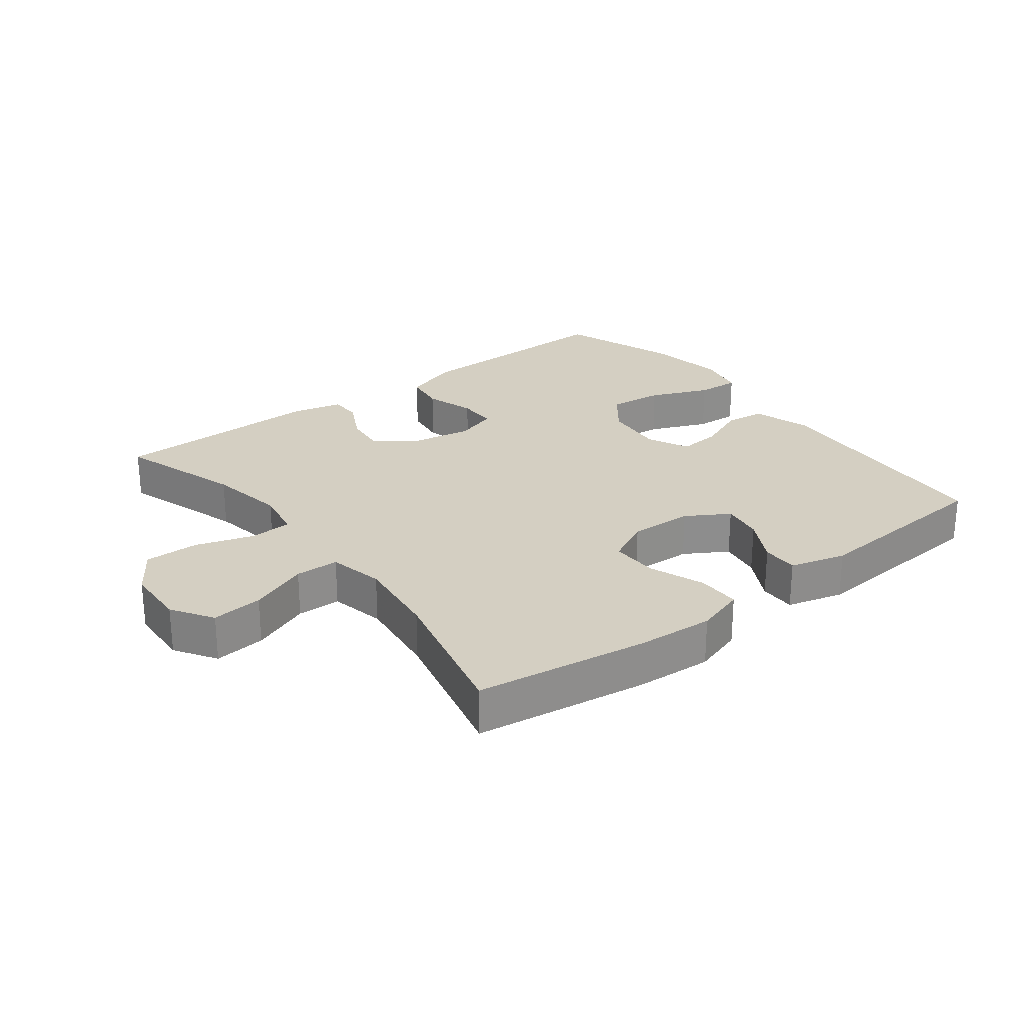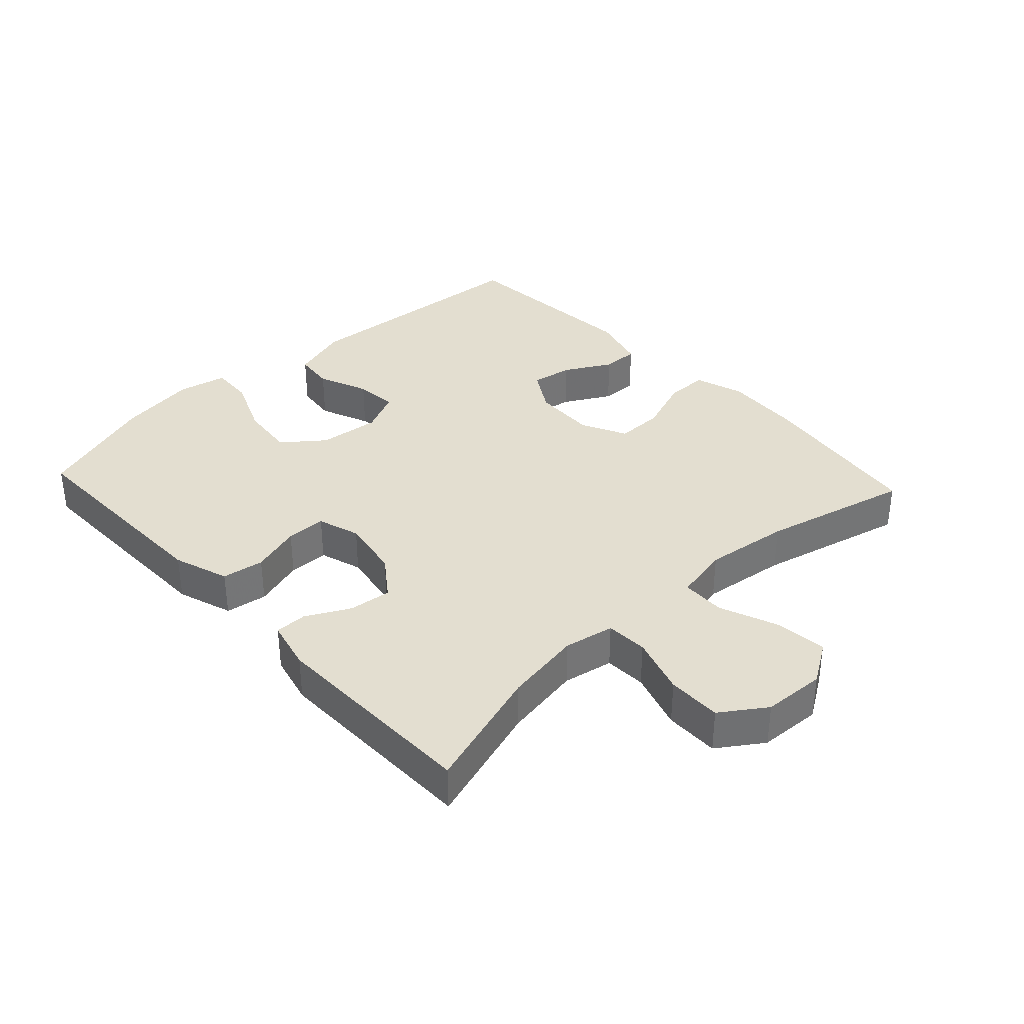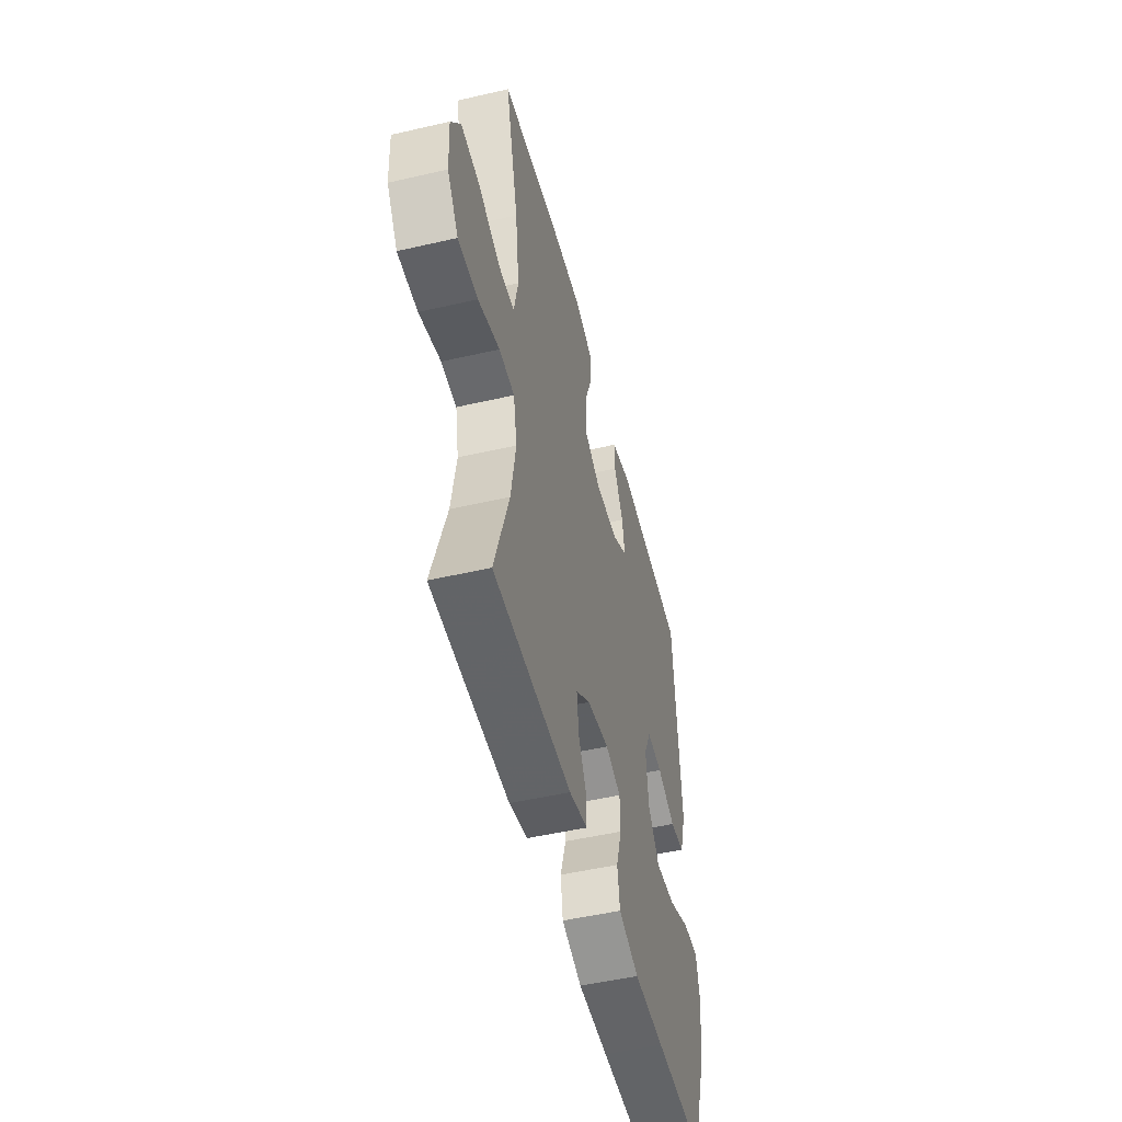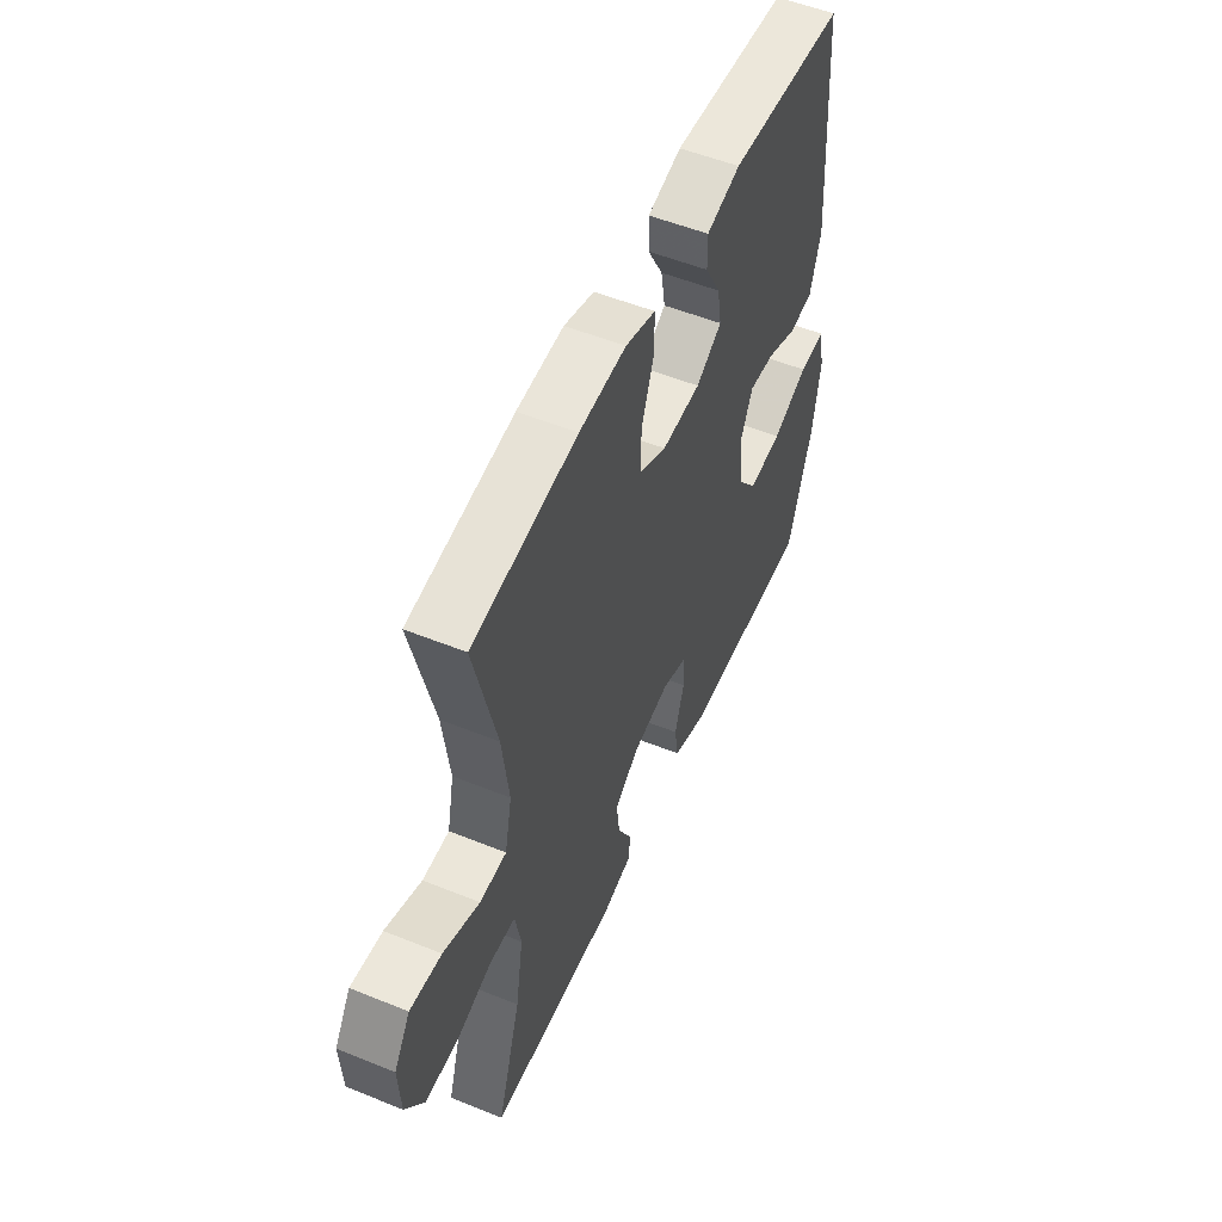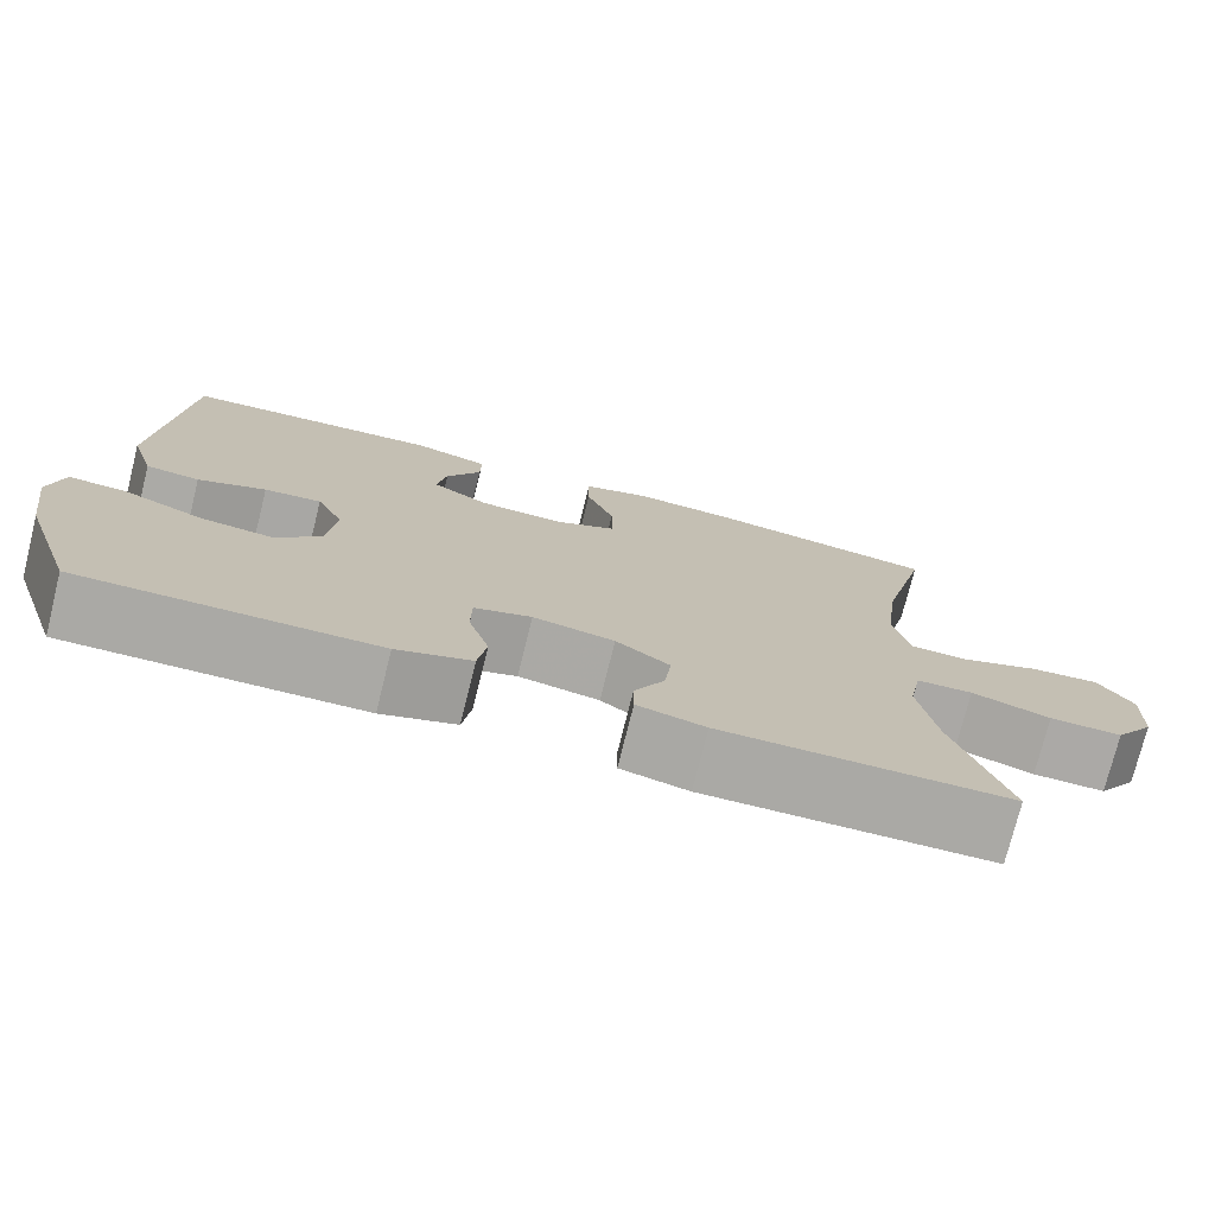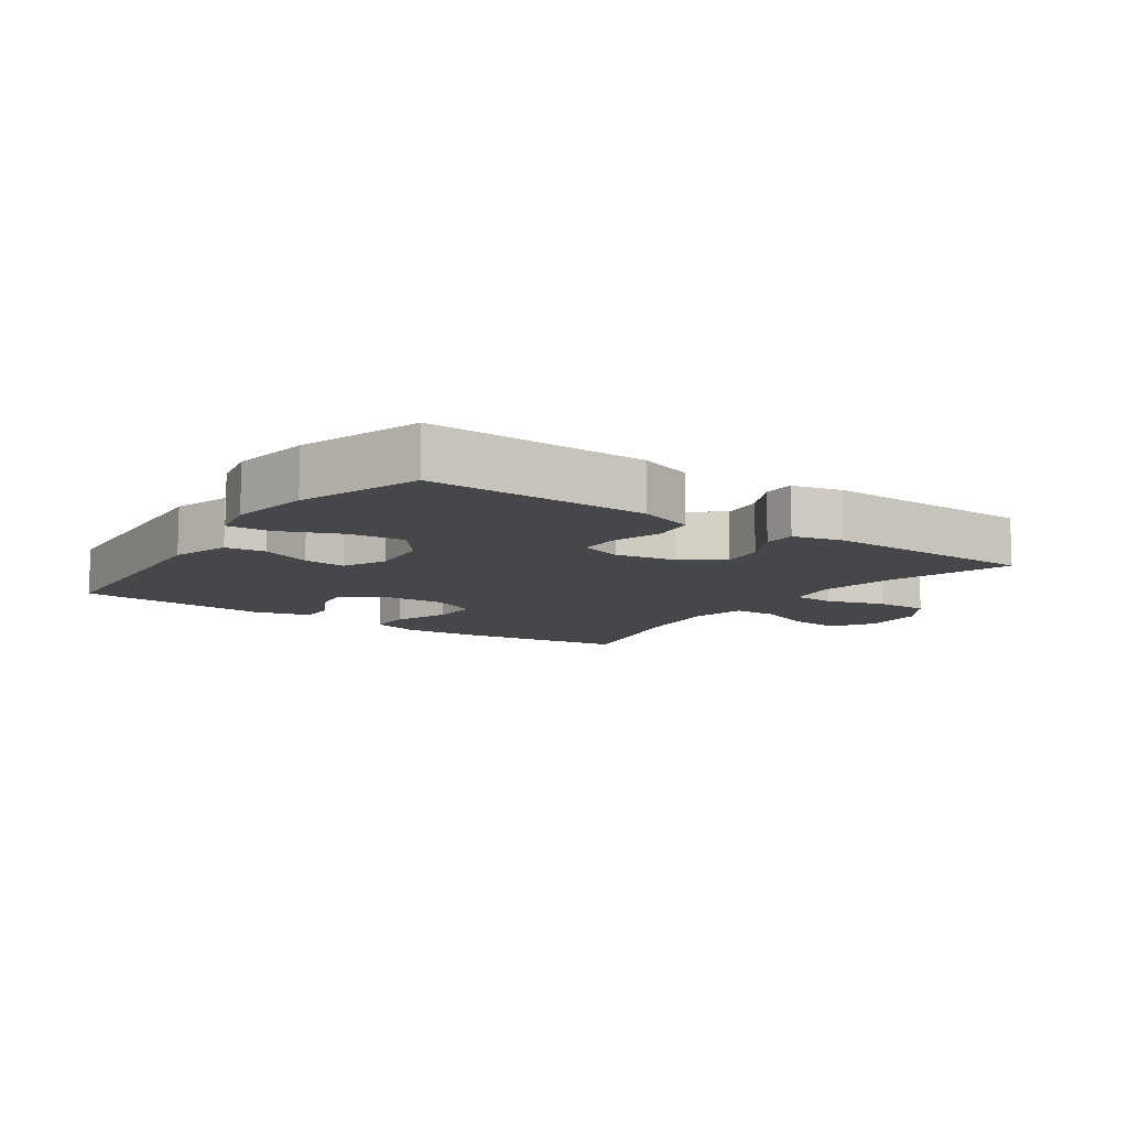
<metadata>
{"format":"obj","ext":"obj","renderer":"f3d","projection":"perspective","resolution":1024,"background":"white","views":[{"elev":25.8,"azim":-37.7,"up":"+Y"},{"elev":35.7,"azim":-132.9,"up":"+Y"},{"elev":-50.3,"azim":-75.8,"up":"+Z"},{"elev":53.3,"azim":-66.6,"up":"+Z"},{"elev":-75.5,"azim":166.0,"up":"+Z"},{"elev":-10.2,"azim":145.0,"up":"+Y"}]}
</metadata>
<code>
v 0.5 0.07 0.5
v 0.527 0.07 0.116
v 0.499 0.07 0.026
v 0.437 0.07 0.019
v 0.359 0.07 0.051
v 0.293 0.07 0.057
v 0.262 0.07 -0.009
v 0.272 0.07 -0.104
v 0.321 0.07 -0.167
v 0.407 0.07 -0.158
v 0.499 0.07 -0.119
v 0.566 0.07 -0.115
v 0.582 0.07 -0.191
v 0.563 0.07 -0.314
v 0.5 0.07 -0.5
v 0.29 0.07 -0.497
v 0.161 0.07 -0.495
v 0.075 0.07 -0.466
v 0.065 0.07 -0.401
v 0.089 0.07 -0.323
v 0.088 0.07 -0.261
v 0.022 0.07 -0.24
v -0.072 0.07 -0.257
v -0.134 0.07 -0.303
v -0.126 0.07 -0.369
v -0.091 0.07 -0.436
v -0.091 0.07 -0.486
v -0.169 0.07 -0.505
v -0.5 0.07 -0.5
v -0.439 0.07 -0.307
v -0.419 0.07 -0.187
v -0.434 0.07 -0.109
v -0.499 0.07 -0.106
v -0.59 0.07 -0.135
v -0.674 0.07 -0.136
v -0.721 0.07 -0.067
v -0.726 0.07 0.03
v -0.685 0.07 0.094
v -0.605 0.07 0.086
v -0.513 0.07 0.05
v -0.445 0.07 0.052
v -0.427 0.07 0.138
v -0.444 0.07 0.27
v -0.5 0.07 0.5
v -0.234 0.07 0.539
v -0.114 0.07 0.547
v -0.037 0.07 0.523
v -0.037 0.07 0.456
v -0.069 0.07 0.369
v -0.07 0.07 0.295
v 0 0.07 0.26
v 0.099 0.07 0.264
v 0.165 0.07 0.304
v 0.154 0.07 0.369
v 0.114 0.07 0.441
v 0.113 0.07 0.498
v 0.2 0.07 0.522
v 0.5 0 0.5
v 0.527 0 0.116
v 0.499 0 0.026
v 0.437 0 0.019
v 0.359 0 0.051
v 0.293 0 0.057
v 0.262 0 -0.009
v 0.272 0 -0.104
v 0.321 0 -0.167
v 0.407 0 -0.158
v 0.499 0 -0.119
v 0.566 0 -0.115
v 0.582 0 -0.191
v 0.563 0 -0.314
v 0.5 0 -0.5
v 0.29 0 -0.497
v 0.161 0 -0.495
v 0.075 0 -0.466
v 0.065 0 -0.401
v 0.089 0 -0.323
v 0.088 0 -0.261
v 0.022 0 -0.24
v -0.072 0 -0.257
v -0.134 0 -0.303
v -0.126 0 -0.369
v -0.091 0 -0.436
v -0.091 0 -0.486
v -0.169 0 -0.505
v -0.5 0 -0.5
v -0.439 0 -0.307
v -0.419 0 -0.187
v -0.434 0 -0.109
v -0.499 0 -0.106
v -0.59 0 -0.135
v -0.674 0 -0.136
v -0.721 0 -0.067
v -0.726 0 0.03
v -0.685 0 0.094
v -0.605 0 0.086
v -0.513 0 0.05
v -0.445 0 0.052
v -0.427 0 0.138
v -0.444 0 0.27
v -0.5 0 0.5
v -0.234 0 0.539
v -0.114 0 0.547
v -0.037 0 0.523
v -0.037 0 0.456
v -0.069 0 0.369
v -0.07 0 0.295
v 0 0 0.26
v 0.099 0 0.264
v 0.165 0 0.304
v 0.154 0 0.369
v 0.114 0 0.441
v 0.113 0 0.498
v 0.2 0 0.522
f 3 4 5
f 2 3 5
f 1 2 5
f 57 1 5
f 56 57 5
f 55 56 5
f 54 55 5
f 53 54 5 6
f 52 53 6 7
f 51 52 7 8
f 50 51 8
f 47 48 49
f 46 47 49
f 45 46 49
f 44 45 49
f 43 44 49
f 42 43 49 50
f 50 8 9
f 42 50 9
f 41 42 9
f 38 39 40
f 37 38 40
f 36 37 40
f 35 36 40
f 34 35 40
f 33 34 40
f 32 33 40 41
f 31 32 41 9
f 28 29 30
f 27 28 30
f 26 27 30
f 25 26 30
f 24 25 30 31
f 23 24 31
f 22 23 31 9
f 18 19 20
f 17 18 20
f 16 17 20
f 15 16 20
f 14 15 20
f 13 14 20
f 12 13 20
f 11 12 20
f 10 11 20
f 10 20 21
f 9 10 21 22
f 62 61 60
f 62 60 59
f 62 59 58
f 62 58 114
f 62 114 113
f 62 113 112
f 62 112 111
f 63 62 111 110
f 64 63 110 109
f 65 64 109 108
f 65 108 107
f 106 105 104
f 106 104 103
f 106 103 102
f 106 102 101
f 106 101 100
f 107 106 100 99
f 66 65 107
f 66 107 99
f 66 99 98
f 97 96 95
f 97 95 94
f 97 94 93
f 97 93 92
f 97 92 91
f 97 91 90
f 98 97 90 89
f 66 98 89 88
f 87 86 85
f 87 85 84
f 87 84 83
f 87 83 82
f 88 87 82 81
f 88 81 80
f 66 88 80 79
f 77 76 75
f 77 75 74
f 77 74 73
f 77 73 72
f 77 72 71
f 77 71 70
f 77 70 69
f 77 69 68
f 77 68 67
f 78 77 67
f 79 78 67 66
f 1 58 59 2
f 2 59 60 3
f 3 60 61 4
f 4 61 62 5
f 5 62 63 6
f 6 63 64 7
f 7 64 65 8
f 8 65 66 9
f 9 66 67 10
f 10 67 68 11
f 11 68 69 12
f 12 69 70 13
f 13 70 71 14
f 14 71 72 15
f 15 72 73 16
f 16 73 74 17
f 17 74 75 18
f 18 75 76 19
f 19 76 77 20
f 20 77 78 21
f 21 78 79 22
f 22 79 80 23
f 23 80 81 24
f 24 81 82 25
f 25 82 83 26
f 26 83 84 27
f 27 84 85 28
f 28 85 86 29
f 29 86 87 30
f 30 87 88 31
f 31 88 89 32
f 32 89 90 33
f 33 90 91 34
f 34 91 92 35
f 35 92 93 36
f 36 93 94 37
f 37 94 95 38
f 38 95 96 39
f 39 96 97 40
f 40 97 98 41
f 41 98 99 42
f 42 99 100 43
f 43 100 101 44
f 44 101 102 45
f 45 102 103 46
f 46 103 104 47
f 47 104 105 48
f 48 105 106 49
f 49 106 107 50
f 50 107 108 51
f 51 108 109 52
f 52 109 110 53
f 53 110 111 54
f 54 111 112 55
f 55 112 113 56
f 56 113 114 57
f 57 114 58 1

</code>
